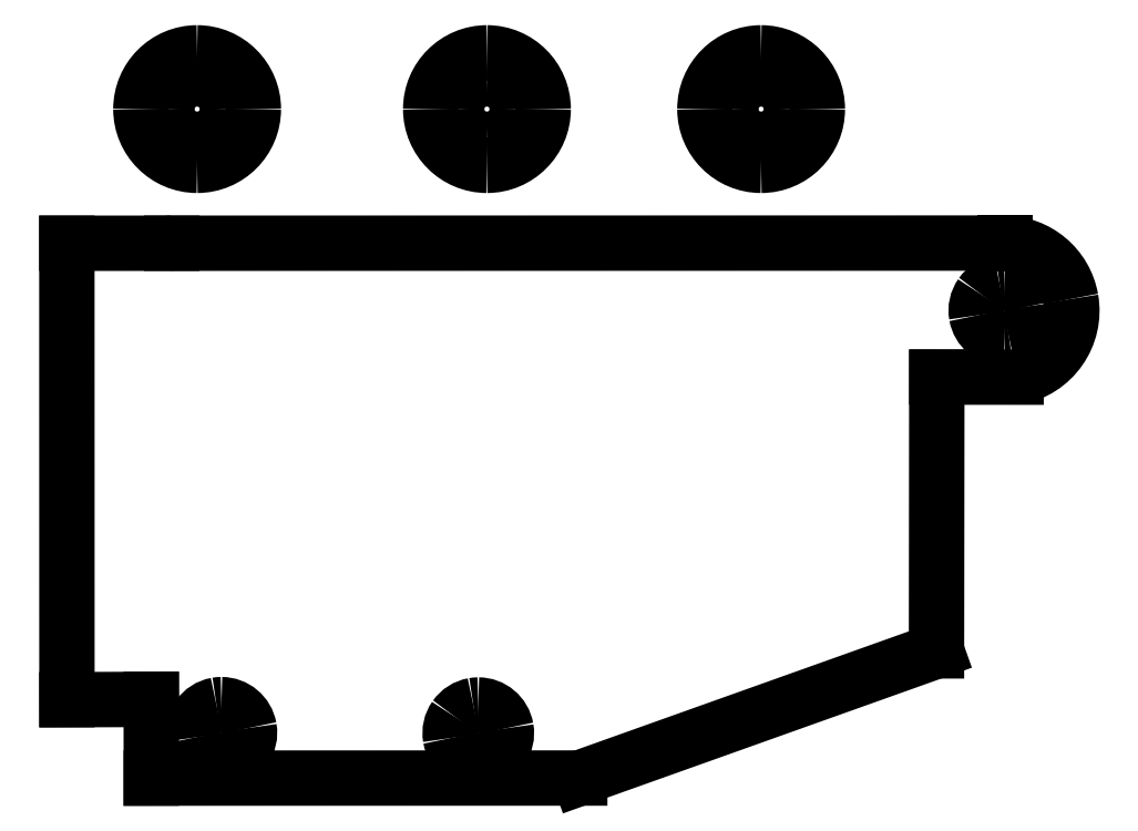
<metadata>
{"format":"dxf","ext":"dxf","renderer":"ezdxf+matplotlib","layout":"modelspace","background":"white","min_lineweight":24,"dpi":150}
</metadata>
<code>
0
SECTION
2
ENTITIES
0
LINE
8
0
10
144.5
20
13.58
11
107.5
21
13.57
0
SPLINE
8
0
210
0
220
0
230
0
70
    8
71
    3
72
    8
73
    4
74
    0
42
1e-07
43
1e-07
40
0
40
0
40
0
40
0
40
1
40
1
40
1
40
1
10
107.5
20
13.57
30
0
10
107.4
20
13.57
30
0
10
107.4
20
13.56
30
0
10
107.3
20
13.55
30
0
0
LINE
8
0
10
106.6
20
-10.22
11
125.6
21
-10.21
0
LINE
8
0
10
125.6
20
-10.21
11
141.5
21
-4.557
0
LINE
8
0
10
141.5
20
-4.557
11
141.5
21
7.616
0
LINE
8
0
10
141.5
20
7.616
11
145
21
7.615
0
SPLINE
8
0
210
0
220
0
230
0
70
    8
71
    3
72
    8
73
    4
74
    0
42
1e-07
43
1e-07
40
0
40
0
40
0
40
0
40
1
40
1
40
1
40
1
10
145
20
7.615
30
0
10
146.7
20
7.902
30
0
10
147.7
20
9.458
30
0
10
147.5
20
11.09
30
0
0
SPLINE
8
0
210
0
220
0
230
0
70
    8
71
    3
72
    8
73
    4
74
    0
42
1e-07
43
1e-07
40
0
40
0
40
0
40
0
40
1
40
1
40
1
40
1
10
147.5
20
11.09
30
0
10
147.2
20
12.54
30
0
10
145.9
20
13.56
30
0
10
144.5
20
13.57
30
0
0
LINE
8
0
10
144.5
20
13.57
11
144.5
21
13.58
0
SPLINE
8
0
210
0
220
0
230
0
70
    8
71
    3
72
    8
73
    4
74
    0
42
1e-07
43
1e-07
40
0
40
0
40
0
40
0
40
1
40
1
40
1
40
1
10
121.1
20
-9.467
30
0
10
121.2
20
-9.467
30
0
10
121.3
20
-9.461
30
0
10
121.3
20
-9.448
30
0
0
SPLINE
8
0
210
0
220
0
230
0
70
    8
71
    3
72
    8
73
    4
74
    0
42
1e-07
43
1e-07
40
0
40
0
40
0
40
0
40
1
40
1
40
1
40
1
10
121.3
20
-9.448
30
0
10
122
20
-9.328
30
0
10
122.5
20
-8.679
30
0
10
122.3
20
-8
30
0
0
SPLINE
8
0
210
0
220
0
230
0
70
    8
71
    3
72
    8
73
    4
74
    0
42
1e-07
43
1e-07
40
0
40
0
40
0
40
0
40
1
40
1
40
1
40
1
10
122.3
20
-8
30
0
10
122.2
20
-7.401
30
0
10
121.7
20
-6.967
30
0
10
121.1
20
-6.967
30
0
0
SPLINE
8
0
210
0
220
0
230
0
70
    8
71
    3
72
    8
73
    4
74
    0
42
1e-07
43
1e-07
40
0
40
0
40
0
40
0
40
1
40
1
40
1
40
1
10
121.1
20
-6.967
30
0
10
121
20
-6.967
30
0
10
121
20
-6.973
30
0
10
120.9
20
-6.986
30
0
0
SPLINE
8
0
210
0
220
0
230
0
70
    8
71
    3
72
    8
73
    4
74
    0
42
1e-07
43
1e-07
40
0
40
0
40
0
40
0
40
1
40
1
40
1
40
1
10
120.9
20
-6.986
30
0
10
120.6
20
-7.044
30
0
10
120.3
20
-7.226
30
0
10
120.1
20
-7.5
30
0
0
SPLINE
8
0
210
0
220
0
230
0
70
    8
71
    3
72
    8
73
    4
74
    0
42
1e-07
43
1e-07
40
0
40
0
40
0
40
0
40
1
40
1
40
1
40
1
10
120.1
20
-7.5
30
0
10
119.9
20
-7.774
30
0
10
119.8
20
-8.106
30
0
10
119.9
20
-8.434
30
0
0
SPLINE
8
0
210
0
220
0
230
0
70
    8
71
    3
72
    8
73
    4
74
    0
42
1e-07
43
1e-07
40
0
40
0
40
0
40
0
40
1
40
1
40
1
40
1
10
119.9
20
-8.434
30
0
10
120
20
-9.033
30
0
10
120.5
20
-9.467
30
0
10
121.1
20
-9.467
30
0
0
SPLINE
8
0
210
0
220
0
230
0
70
    8
71
    3
72
    8
73
    4
74
    0
42
1e-07
43
1e-07
40
0
40
0
40
0
40
0
40
1
40
1
40
1
40
1
10
109.7
20
-9.45
30
0
10
109.8
20
-9.45
30
0
10
109.8
20
-9.444
30
0
10
109.9
20
-9.431
30
0
0
SPLINE
8
0
210
0
220
0
230
0
70
    8
71
    3
72
    8
73
    4
74
    0
42
1e-07
43
1e-07
40
0
40
0
40
0
40
0
40
1
40
1
40
1
40
1
10
109.9
20
-9.431
30
0
10
110.6
20
-9.312
30
0
10
111
20
-8.662
30
0
10
110.9
20
-7.983
30
0
0
SPLINE
8
0
210
0
220
0
230
0
70
    8
71
    3
72
    8
73
    4
74
    0
42
1e-07
43
1e-07
40
0
40
0
40
0
40
0
40
1
40
1
40
1
40
1
10
110.9
20
-7.983
30
0
10
110.8
20
-7.385
30
0
10
110.3
20
-6.95
30
0
10
109.7
20
-6.95
30
0
0
SPLINE
8
0
210
0
220
0
230
0
70
    8
71
    3
72
    8
73
    4
74
    0
42
1e-07
43
1e-07
40
0
40
0
40
0
40
0
40
1
40
1
40
1
40
1
10
109.7
20
-6.95
30
0
10
109.6
20
-6.95
30
0
10
109.5
20
-6.957
30
0
10
109.5
20
-6.969
30
0
0
SPLINE
8
0
210
0
220
0
230
0
70
    8
71
    3
72
    8
73
    4
74
    0
42
1e-07
43
1e-07
40
0
40
0
40
0
40
0
40
1
40
1
40
1
40
1
10
109.5
20
-6.969
30
0
10
108.8
20
-7.089
30
0
10
108.3
20
-7.739
30
0
10
108.5
20
-8.417
30
0
0
SPLINE
8
0
210
0
220
0
230
0
70
    8
71
    3
72
    8
73
    4
74
    0
42
1e-07
43
1e-07
40
0
40
0
40
0
40
0
40
1
40
1
40
1
40
1
10
108.5
20
-8.417
30
0
10
108.6
20
-9.016
30
0
10
109.1
20
-9.45
30
0
10
109.7
20
-9.45
30
0
0
SPLINE
8
0
210
0
220
0
230
0
70
    8
71
    3
72
    8
73
    4
74
    0
42
1e-07
43
1e-07
40
0
40
0
40
0
40
0
40
1
40
1
40
1
40
1
10
144.5
20
9.325
30
0
10
144.6
20
9.325
30
0
10
144.6
20
9.331
30
0
10
144.7
20
9.344
30
0
0
SPLINE
8
0
210
0
220
0
230
0
70
    8
71
    3
72
    8
73
    4
74
    0
42
1e-07
43
1e-07
40
0
40
0
40
0
40
0
40
1
40
1
40
1
40
1
10
144.7
20
9.344
30
0
10
145.4
20
9.464
30
0
10
145.8
20
10.11
30
0
10
145.7
20
10.79
30
0
0
SPLINE
8
0
210
0
220
0
230
0
70
    8
71
    3
72
    8
73
    4
74
    0
42
1e-07
43
1e-07
40
0
40
0
40
0
40
0
40
1
40
1
40
1
40
1
10
145.7
20
10.79
30
0
10
145.6
20
11.39
30
0
10
145.1
20
11.83
30
0
10
144.5
20
11.83
30
0
0
SPLINE
8
0
210
0
220
0
230
0
70
    8
71
    3
72
    8
73
    4
74
    0
42
1e-07
43
1e-07
40
0
40
0
40
0
40
0
40
1
40
1
40
1
40
1
10
144.5
20
11.83
30
0
10
144.4
20
11.83
30
0
10
144.4
20
11.82
30
0
10
144.3
20
11.81
30
0
0
SPLINE
8
0
210
0
220
0
230
0
70
    8
71
    3
72
    8
73
    4
74
    0
42
1e-07
43
1e-07
40
0
40
0
40
0
40
0
40
1
40
1
40
1
40
1
10
144.3
20
11.81
30
0
10
144
20
11.75
30
0
10
143.7
20
11.57
30
0
10
143.5
20
11.29
30
0
0
SPLINE
8
0
210
0
220
0
230
0
70
    8
71
    3
72
    8
73
    4
74
    0
42
1e-07
43
1e-07
40
0
40
0
40
0
40
0
40
1
40
1
40
1
40
1
10
143.5
20
11.29
30
0
10
143.3
20
11.02
30
0
10
143.2
20
10.69
30
0
10
143.3
20
10.36
30
0
0
SPLINE
8
0
210
0
220
0
230
0
70
    8
71
    3
72
    8
73
    4
74
    0
42
1e-07
43
1e-07
40
0
40
0
40
0
40
0
40
1
40
1
40
1
40
1
10
143.3
20
10.36
30
0
10
143.4
20
9.76
30
0
10
143.9
20
9.325
30
0
10
144.5
20
9.325
30
0
0
LINE
8
0
10
106.6
20
-10.22
11
106.6
21
-6.715
0
LINE
8
0
10
106.6
20
-6.715
11
102.8
21
-6.727
0
LINE
8
0
10
102.8
20
-6.727
11
102.8
21
13.57
0
LINE
8
0
10
107.5
20
13.57
11
107.5
21
13.57
0
LINE
8
0
10
102.8
20
13.57
11
107.5
21
13.57
0
SPLINE
8
0
210
0
220
0
230
0
70
    8
71
    3
72
    8
73
    4
74
    0
42
1e-07
43
1e-07
40
0
40
0
40
0
40
0
40
1
40
1
40
1
40
1
10
121.5
20
18.19
30
0
10
122.2
20
18.19
30
0
10
122.8
20
18.79
30
0
10
122.8
20
19.53
30
0
0
SPLINE
8
0
210
0
220
0
230
0
70
    8
71
    3
72
    8
73
    4
74
    0
42
1e-07
43
1e-07
40
0
40
0
40
0
40
0
40
1
40
1
40
1
40
1
10
122.8
20
19.53
30
0
10
122.8
20
20.28
30
0
10
122.2
20
20.88
30
0
10
121.5
20
20.88
30
0
0
SPLINE
8
0
210
0
220
0
230
0
70
    8
71
    3
72
    8
73
    4
74
    0
42
1e-07
43
1e-07
40
0
40
0
40
0
40
0
40
1
40
1
40
1
40
1
10
121.5
20
20.88
30
0
10
120.7
20
20.88
30
0
10
120.1
20
20.28
30
0
10
120.1
20
19.53
30
0
0
SPLINE
8
0
210
0
220
0
230
0
70
    8
71
    3
72
    8
73
    4
74
    0
42
1e-07
43
1e-07
40
0
40
0
40
0
40
0
40
1
40
1
40
1
40
1
10
120.1
20
19.53
30
0
10
120.1
20
18.79
30
0
10
120.7
20
18.19
30
0
10
121.5
20
18.19
30
0
0
SPLINE
8
0
210
0
220
0
230
0
70
    8
71
    3
72
    8
73
    4
74
    0
42
1e-07
43
1e-07
40
0
40
0
40
0
40
0
40
1
40
1
40
1
40
1
10
121.5
20
22.04
30
0
10
122.9
20
22.04
30
0
10
124
20
20.91
30
0
10
124
20
19.53
30
0
0
SPLINE
8
0
210
0
220
0
230
0
70
    8
71
    3
72
    8
73
    4
74
    0
42
1e-07
43
1e-07
40
0
40
0
40
0
40
0
40
1
40
1
40
1
40
1
10
124
20
19.53
30
0
10
124
20
18.16
30
0
10
122.9
20
17.04
30
0
10
121.5
20
17.04
30
0
0
SPLINE
8
0
210
0
220
0
230
0
70
    8
71
    3
72
    8
73
    4
74
    0
42
1e-07
43
1e-07
40
0
40
0
40
0
40
0
40
1
40
1
40
1
40
1
10
121.5
20
17.04
30
0
10
120.1
20
17.04
30
0
10
119
20
18.16
30
0
10
119
20
19.53
30
0
0
SPLINE
8
0
210
0
220
0
230
0
70
    8
71
    3
72
    8
73
    4
74
    0
42
1e-07
43
1e-07
40
0
40
0
40
0
40
0
40
1
40
1
40
1
40
1
10
119
20
19.53
30
0
10
119
20
20.91
30
0
10
120.1
20
22.04
30
0
10
121.5
20
22.04
30
0
0
SPLINE
8
0
210
0
220
0
230
0
70
    8
71
    3
72
    8
73
    4
74
    0
42
1e-07
43
1e-07
40
0
40
0
40
0
40
0
40
1
40
1
40
1
40
1
10
108.6
20
18.19
30
0
10
109.4
20
18.19
30
0
10
110
20
18.79
30
0
10
110
20
19.53
30
0
0
SPLINE
8
0
210
0
220
0
230
0
70
    8
71
    3
72
    8
73
    4
74
    0
42
1e-07
43
1e-07
40
0
40
0
40
0
40
0
40
1
40
1
40
1
40
1
10
110
20
19.53
30
0
10
110
20
20.28
30
0
10
109.4
20
20.88
30
0
10
108.6
20
20.88
30
0
0
SPLINE
8
0
210
0
220
0
230
0
70
    8
71
    3
72
    8
73
    4
74
    0
42
1e-07
43
1e-07
40
0
40
0
40
0
40
0
40
1
40
1
40
1
40
1
10
108.6
20
20.88
30
0
10
107.9
20
20.88
30
0
10
107.3
20
20.28
30
0
10
107.3
20
19.53
30
0
0
SPLINE
8
0
210
0
220
0
230
0
70
    8
71
    3
72
    8
73
    4
74
    0
42
1e-07
43
1e-07
40
0
40
0
40
0
40
0
40
1
40
1
40
1
40
1
10
107.3
20
19.53
30
0
10
107.3
20
18.79
30
0
10
107.9
20
18.19
30
0
10
108.6
20
18.19
30
0
0
SPLINE
8
0
210
0
220
0
230
0
70
    8
71
    3
72
    8
73
    4
74
    0
42
1e-07
43
1e-07
40
0
40
0
40
0
40
0
40
1
40
1
40
1
40
1
10
108.6
20
22.04
30
0
10
110
20
22.04
30
0
10
111.1
20
20.91
30
0
10
111.1
20
19.53
30
0
0
SPLINE
8
0
210
0
220
0
230
0
70
    8
71
    3
72
    8
73
    4
74
    0
42
1e-07
43
1e-07
40
0
40
0
40
0
40
0
40
1
40
1
40
1
40
1
10
111.1
20
19.53
30
0
10
111.1
20
18.16
30
0
10
110
20
17.04
30
0
10
108.6
20
17.04
30
0
0
SPLINE
8
0
210
0
220
0
230
0
70
    8
71
    3
72
    8
73
    4
74
    0
42
1e-07
43
1e-07
40
0
40
0
40
0
40
0
40
1
40
1
40
1
40
1
10
108.6
20
17.04
30
0
10
107.2
20
17.04
30
0
10
106.1
20
18.16
30
0
10
106.1
20
19.53
30
0
0
SPLINE
8
0
210
0
220
0
230
0
70
    8
71
    3
72
    8
73
    4
74
    0
42
1e-07
43
1e-07
40
0
40
0
40
0
40
0
40
1
40
1
40
1
40
1
10
106.1
20
19.53
30
0
10
106.1
20
20.91
30
0
10
107.2
20
22.04
30
0
10
108.6
20
22.04
30
0
0
SPLINE
8
0
210
0
220
0
230
0
70
    8
71
    3
72
    8
73
    4
74
    0
42
1e-07
43
1e-07
40
0
40
0
40
0
40
0
40
1
40
1
40
1
40
1
10
133.7
20
18.19
30
0
10
134.4
20
18.19
30
0
10
135
20
18.79
30
0
10
135
20
19.53
30
0
0
SPLINE
8
0
210
0
220
0
230
0
70
    8
71
    3
72
    8
73
    4
74
    0
42
1e-07
43
1e-07
40
0
40
0
40
0
40
0
40
1
40
1
40
1
40
1
10
135
20
19.53
30
0
10
135
20
20.28
30
0
10
134.4
20
20.88
30
0
10
133.7
20
20.88
30
0
0
SPLINE
8
0
210
0
220
0
230
0
70
    8
71
    3
72
    8
73
    4
74
    0
42
1e-07
43
1e-07
40
0
40
0
40
0
40
0
40
1
40
1
40
1
40
1
10
133.7
20
20.88
30
0
10
132.9
20
20.88
30
0
10
132.3
20
20.28
30
0
10
132.3
20
19.53
30
0
0
SPLINE
8
0
210
0
220
0
230
0
70
    8
71
    3
72
    8
73
    4
74
    0
42
1e-07
43
1e-07
40
0
40
0
40
0
40
0
40
1
40
1
40
1
40
1
10
132.3
20
19.53
30
0
10
132.3
20
18.79
30
0
10
132.9
20
18.19
30
0
10
133.7
20
18.19
30
0
0
SPLINE
8
0
210
0
220
0
230
0
70
    8
71
    3
72
    8
73
    4
74
    0
42
1e-07
43
1e-07
40
0
40
0
40
0
40
0
40
1
40
1
40
1
40
1
10
133.7
20
22.04
30
0
10
135.1
20
22.04
30
0
10
136.2
20
20.91
30
0
10
136.2
20
19.53
30
0
0
SPLINE
8
0
210
0
220
0
230
0
70
    8
71
    3
72
    8
73
    4
74
    0
42
1e-07
43
1e-07
40
0
40
0
40
0
40
0
40
1
40
1
40
1
40
1
10
136.2
20
19.53
30
0
10
136.2
20
18.16
30
0
10
135.1
20
17.04
30
0
10
133.7
20
17.04
30
0
0
SPLINE
8
0
210
0
220
0
230
0
70
    8
71
    3
72
    8
73
    4
74
    0
42
1e-07
43
1e-07
40
0
40
0
40
0
40
0
40
1
40
1
40
1
40
1
10
133.7
20
17.04
30
0
10
132.3
20
17.04
30
0
10
131.2
20
18.16
30
0
10
131.2
20
19.53
30
0
0
SPLINE
8
0
210
0
220
0
230
0
70
    8
71
    3
72
    8
73
    4
74
    0
42
1e-07
43
1e-07
40
0
40
0
40
0
40
0
40
1
40
1
40
1
40
1
10
131.2
20
19.53
30
0
10
131.2
20
20.91
30
0
10
132.3
20
22.04
30
0
10
133.7
20
22.04
30
0
0
ENDSEC
0
EOF

</code>
